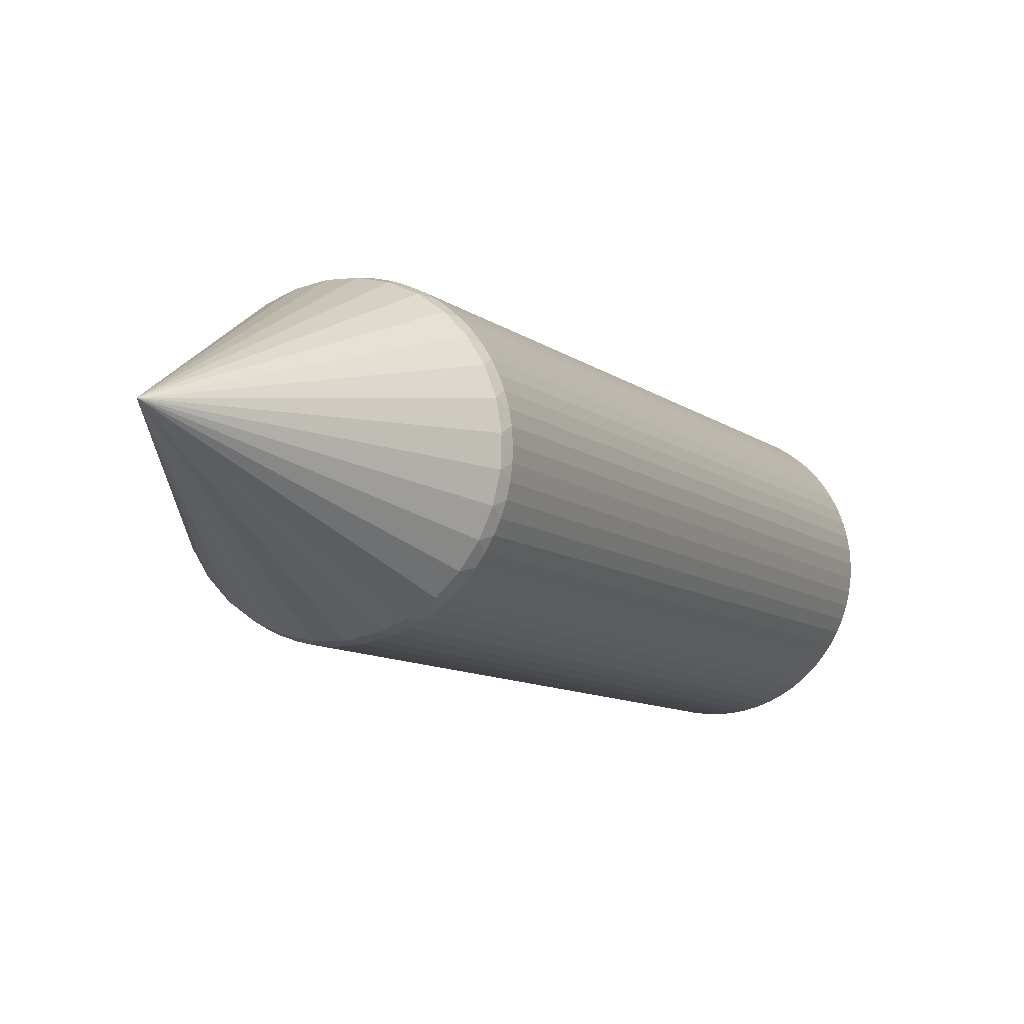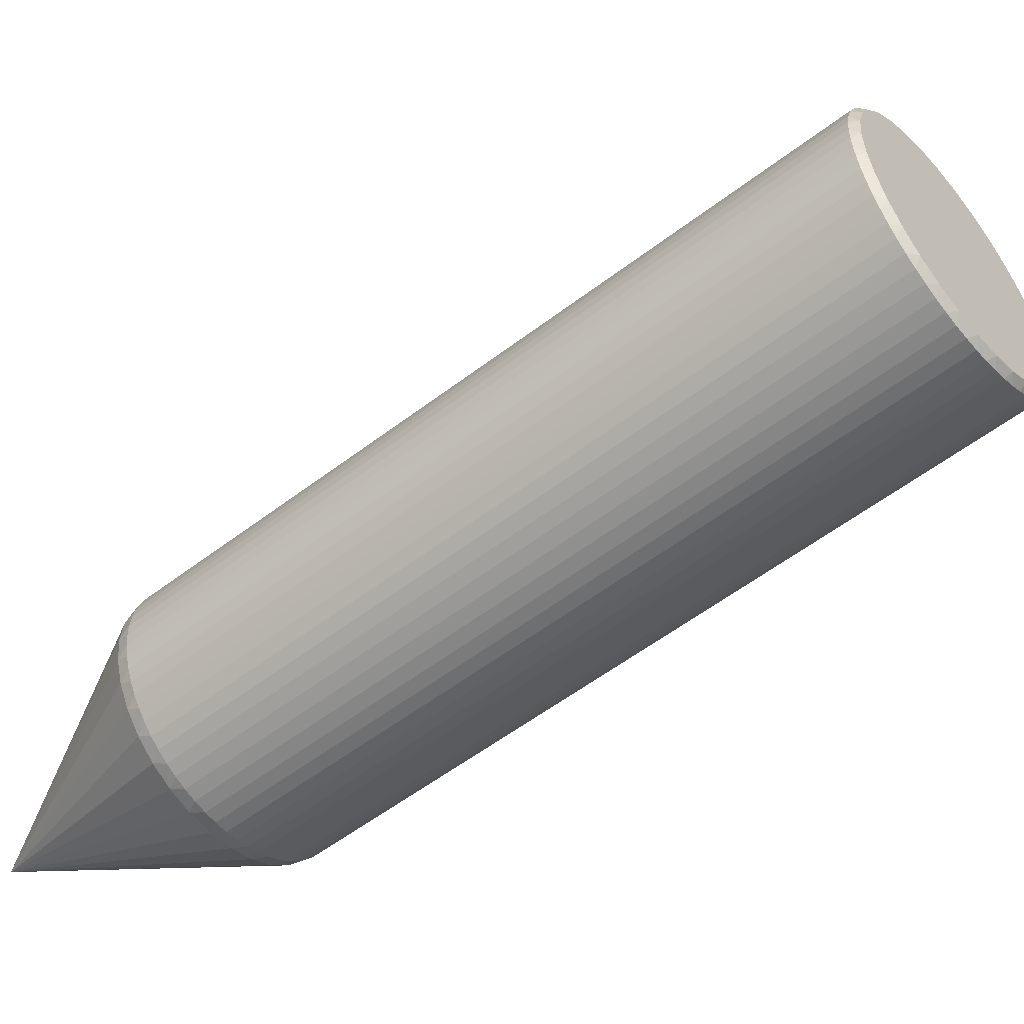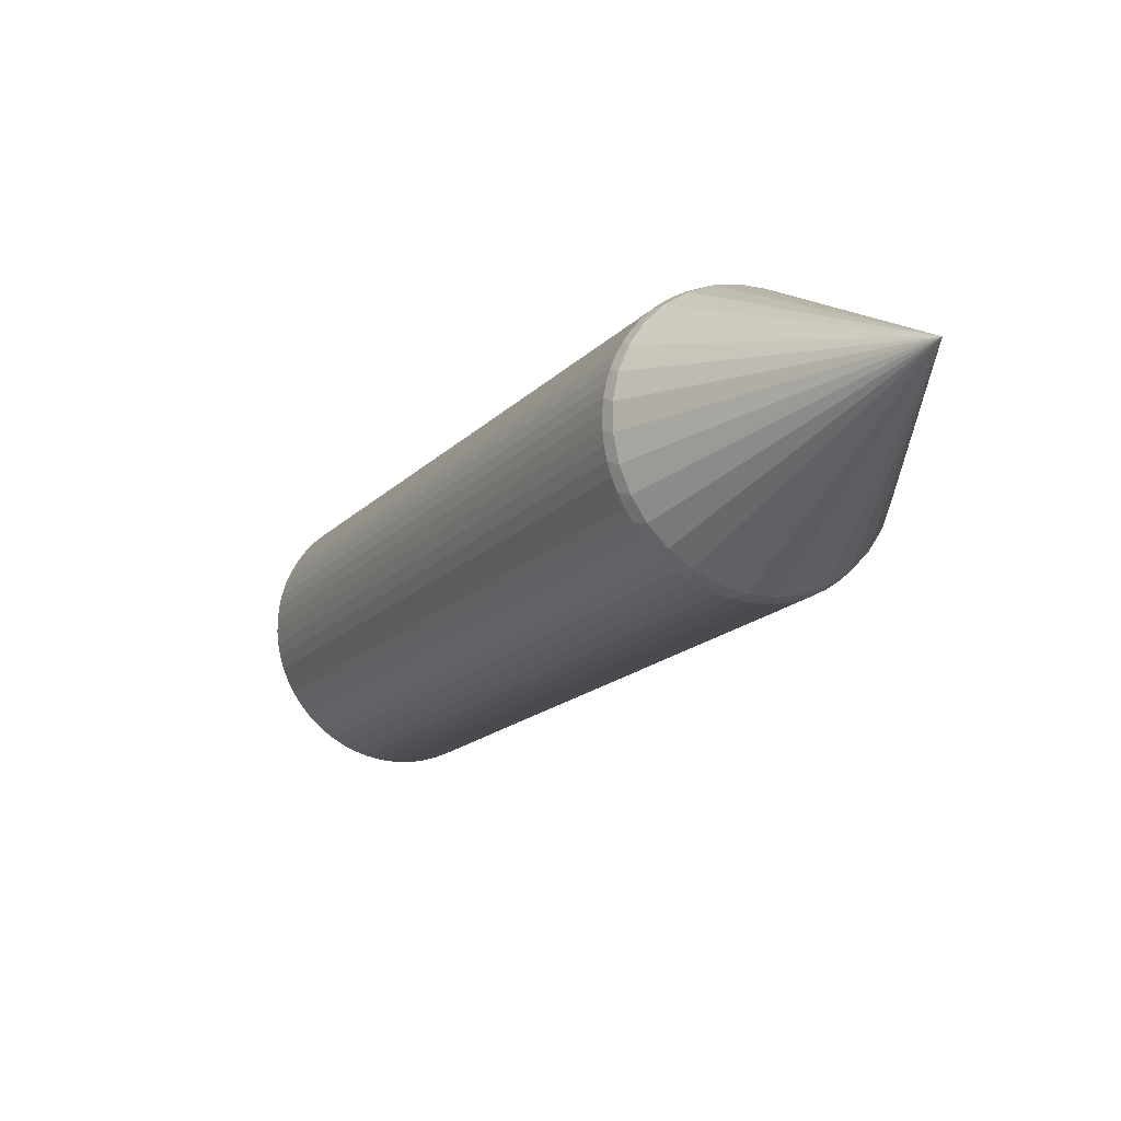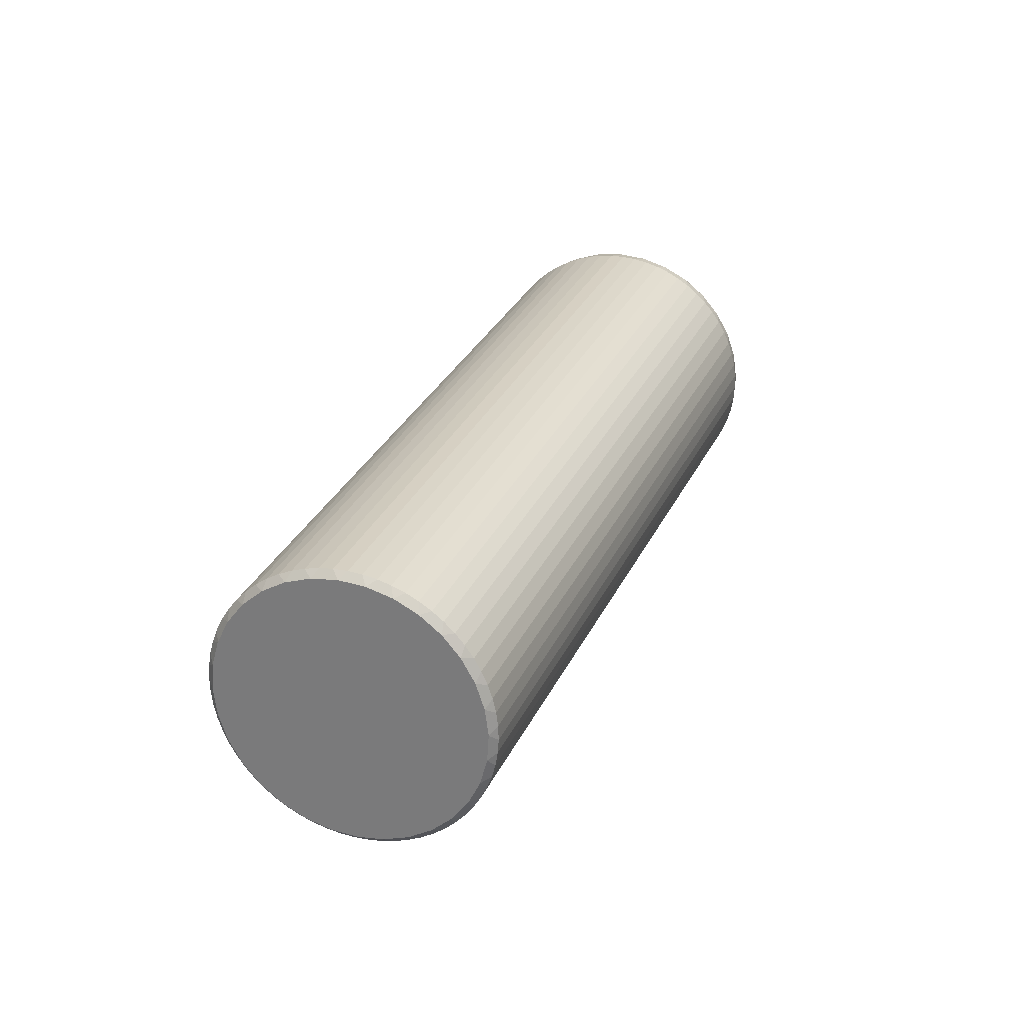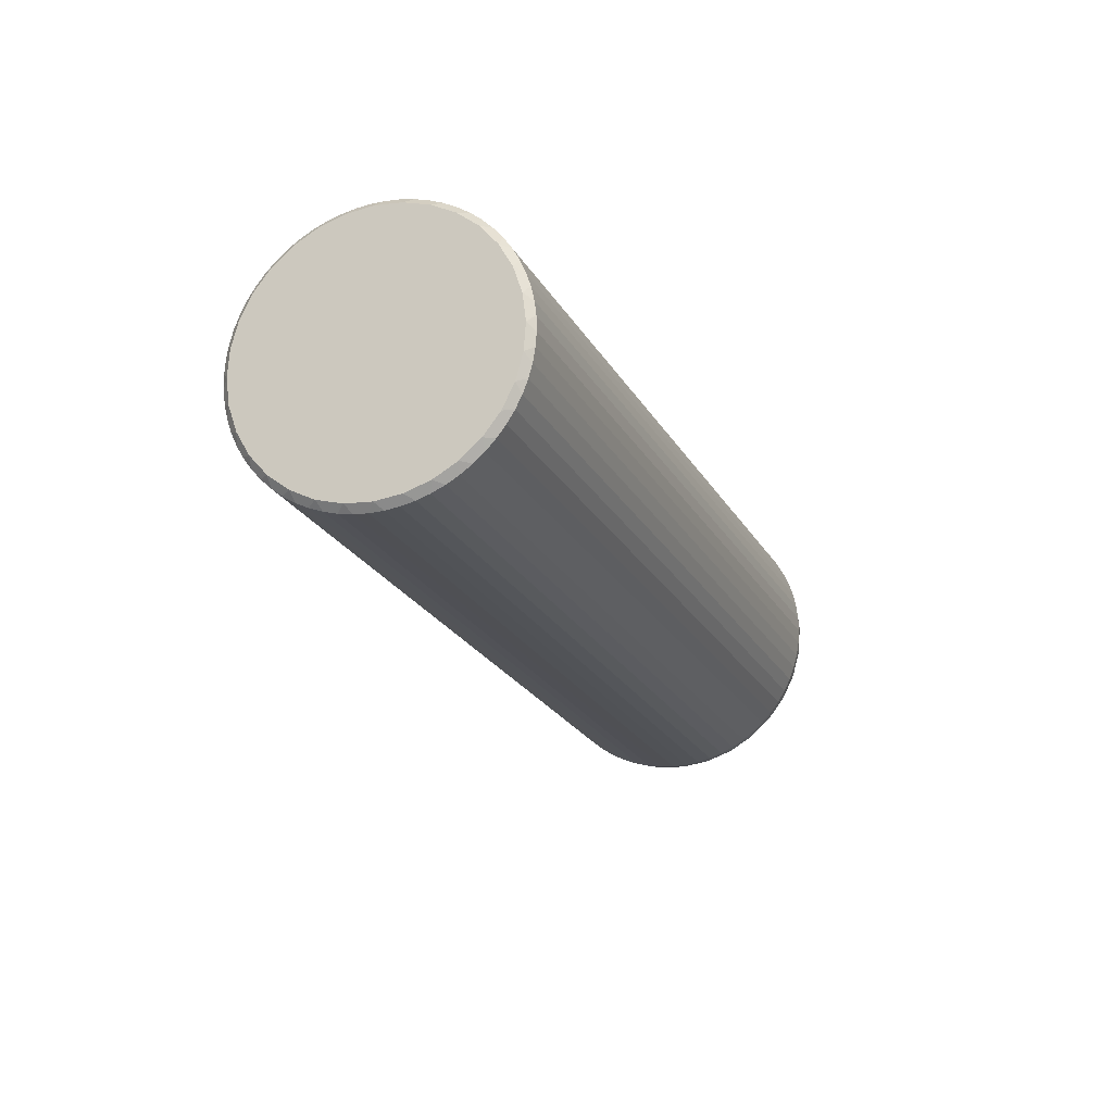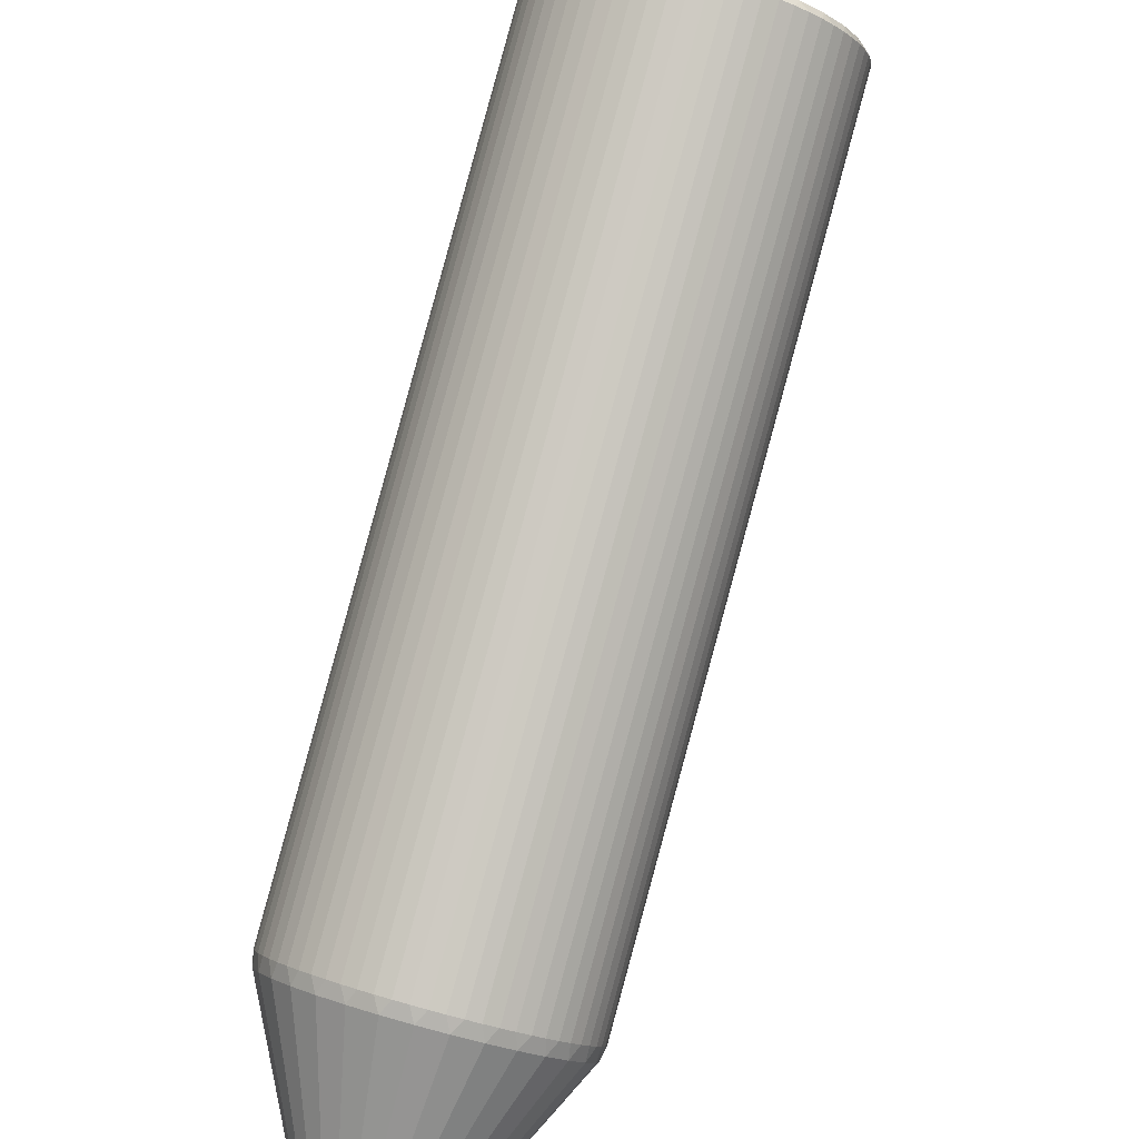
<metadata>
{"format":"obj","ext":"obj","renderer":"f3d","projection":"perspective","resolution":1024,"background":"white","views":[{"elev":-42.4,"azim":65.8,"up":"+Z"},{"elev":72.1,"azim":100.5,"up":"+Z"},{"elev":-65.6,"azim":97.7,"up":"+Y"},{"elev":75.1,"azim":-16.7,"up":"+Y"},{"elev":27.0,"azim":-15.9,"up":"+Y"},{"elev":-62.3,"azim":-161.4,"up":"+Z"}]}
</metadata>
<code>
o Cone
v 0.000362 -0.01214 -0.000362
v -1.498 0.6885 1.568
v -1.568 0.6885 1.498
v -1.476 0.6356 1.476
v -1.426 0.6953 1.631
v -1.332 0.6491 1.602
v -1.347 0.7093 1.691
v -1.268 0.7295 1.742
v -1.175 0.6893 1.704
v -1.185 0.7569 1.788
v -1.103 0.7896 1.826
v -1.011 0.7545 1.779
v -1.017 0.8295 1.857
v -0.9348 0.8735 1.88
v -0.847 0.8422 1.825
v -0.8506 0.9243 1.895
v -0.7712 0.9779 1.902
v -0.6886 0.9491 1.838
v -0.6916 1.038 1.901
v -0.6181 1.099 1.891
v -0.542 1.071 1.819
v -0.5462 1.165 1.873
v -0.4815 1.231 1.848
v -0.4129 1.204 1.769
v -0.42 1.302 1.814
v -0.3666 1.371 1.774
v -0.3062 1.341 1.689
v -0.3179 1.443 1.725
v -0.2778 1.512 1.672
v -0.2262 1.479 1.582
v -0.2437 1.582 1.61
v -0.2185 1.648 1.546
v -0.1758 1.611 1.453
v -0.2004 1.715 1.474
v -0.191 1.776 1.4
v -0.1569 1.733 1.306
v -0.1895 1.836 1.321
v -0.1963 1.889 1.241
v -0.1704 1.84 1.148
v -0.2116 1.94 1.157
v -0.2343 1.984 1.075
v -0.2156 1.928 0.9837
v -0.2657 2.024 0.9891
v -0.3035 2.057 0.907
v -0.2909 1.993 0.82
v -0.3498 2.084 0.8234
v -0.4012 2.104 0.7448
v -0.3934 2.033 0.6631
v -0.4607 2.118 0.6662
v -0.5237 2.125 0.594
v -0.5191 2.047 0.5191
v -0.594 2.125 0.5237
v -0.6662 2.118 0.4607
v -0.6631 2.033 0.3934
v -0.7448 2.104 0.4012
v -0.8234 2.084 0.3498
v -0.82 1.993 0.2909
v -0.907 2.057 0.3035
v -0.9891 2.024 0.2657
v -0.9837 1.928 0.2156
v -1.075 1.984 0.2343
v -1.157 1.94 0.2116
v -1.148 1.84 0.1704
v -1.241 1.889 0.1963
v -1.321 1.836 0.1895
v -1.306 1.733 0.1569
v -1.4 1.776 0.191
v -1.474 1.715 0.2004
v -1.453 1.611 0.1758
v -1.546 1.648 0.2185
v -1.61 1.582 0.2437
v -1.582 1.479 0.2262
v -1.672 1.512 0.2778
v -1.725 1.443 0.3179
v -1.689 1.341 0.3062
v -1.774 1.371 0.3666
v -1.814 1.302 0.42
v -1.769 1.204 0.4129
v -1.848 1.231 0.4815
v -1.873 1.165 0.5462
v -1.819 1.071 0.542
v -1.891 1.099 0.6181
v -1.901 1.038 0.6916
v -1.838 0.9491 0.6886
v -1.902 0.9779 0.7712
v -1.895 0.9243 0.8506
v -1.825 0.8422 0.847
v -1.88 0.8735 0.9348
v -1.857 0.8295 1.017
v -1.779 0.7545 1.011
v -1.826 0.7896 1.103
v -1.788 0.7569 1.185
v -1.704 0.6893 1.175
v -1.742 0.7295 1.268
v -1.691 0.7093 1.347
v -1.602 0.6491 1.332
v -1.631 0.6953 1.426
v -4.346 4.552 4.417
v -4.385 4.619 4.385
v -4.417 4.552 4.346
v -4.274 4.558 4.48
v -4.196 4.573 4.539
v -4.245 4.632 4.507
v -4.117 4.593 4.59
v -4.033 4.62 4.637
v -4.092 4.671 4.606
v -3.951 4.653 4.675
v -3.866 4.693 4.706
v -3.933 4.735 4.68
v -3.783 4.737 4.729
v -3.699 4.787 4.744
v -3.774 4.82 4.724
v -3.62 4.841 4.751
v -3.54 4.901 4.749
v -3.62 4.924 4.737
v -3.467 4.962 4.74
v -3.395 5.028 4.722
v -3.477 5.042 4.718
v -3.33 5.095 4.697
v -3.269 5.165 4.663
v -3.352 5.171 4.669
v -3.215 5.234 4.622
v -3.166 5.306 4.574
v -3.248 5.305 4.592
v -3.126 5.375 4.52
v -3.092 5.445 4.459
v -3.171 5.438 4.488
v -3.067 5.512 4.394
v -3.049 5.578 4.322
v -3.122 5.567 4.363
v -3.04 5.639 4.249
v -3.038 5.699 4.169
v -3.103 5.685 4.22
v -3.045 5.752 4.09
v -3.06 5.803 4.006
v -3.116 5.789 4.066
v -3.083 5.847 3.923
v -3.114 5.887 3.838
v -3.16 5.874 3.907
v -3.152 5.92 3.756
v -3.198 5.947 3.672
v -3.234 5.938 3.748
v -3.25 5.967 3.593
v -3.309 5.981 3.515
v -3.333 5.977 3.595
v -3.372 5.988 3.443
v -3.443 5.988 3.372
v -3.455 5.99 3.455
v -3.515 5.981 3.309
v -3.593 5.967 3.25
v -3.595 5.977 3.333
v -3.672 5.947 3.198
v -3.756 5.92 3.152
v -3.748 5.938 3.234
v -3.838 5.887 3.114
v -3.923 5.847 3.083
v -3.907 5.874 3.16
v -4.006 5.803 3.06
v -4.09 5.752 3.045
v -4.066 5.789 3.116
v -4.169 5.699 3.038
v -4.249 5.639 3.04
v -4.22 5.685 3.103
v -4.322 5.578 3.049
v -4.394 5.512 3.067
v -4.363 5.567 3.122
v -4.459 5.445 3.092
v -4.52 5.375 3.126
v -4.488 5.438 3.171
v -4.574 5.306 3.166
v -4.622 5.234 3.215
v -4.592 5.305 3.248
v -4.663 5.165 3.269
v -4.697 5.095 3.33
v -4.669 5.171 3.352
v -4.722 5.028 3.395
v -4.74 4.962 3.467
v -4.718 5.042 3.477
v -4.749 4.901 3.54
v -4.751 4.841 3.62
v -4.737 4.924 3.62
v -4.744 4.787 3.699
v -4.729 4.737 3.783
v -4.724 4.82 3.774
v -4.706 4.693 3.866
v -4.675 4.653 3.951
v -4.68 4.735 3.933
v -4.637 4.62 4.033
v -4.59 4.593 4.117
v -4.606 4.671 4.092
v -4.539 4.573 4.196
v -4.48 4.558 4.274
v -4.507 4.632 4.245
f 96 1 4
f 7 8 104 102
f 10 11 107 105
f 13 14 110 108
f 16 17 113 111
f 19 20 116 114
f 22 23 119 117
f 25 26 122 120
f 28 29 125 123
f 31 32 128 126
f 34 35 131 129
f 37 38 134 132
f 40 41 137 135
f 43 44 140 138
f 46 47 143 141
f 49 50 146 144
f 52 53 149 147
f 55 56 152 150
f 58 59 155 153
f 61 62 158 156
f 64 65 161 159
f 67 68 164 162
f 70 71 167 165
f 73 74 170 168
f 76 77 173 171
f 79 80 176 174
f 82 83 179 177
f 85 86 182 180
f 88 89 185 183
f 91 92 188 186
f 33 1 36
f 94 95 191 189
f 97 3 100 192
f 54 1 57
f 75 1 78
f 15 1 18
f 99 103 106 109 112 115 118 121 124 127 130 133 136 139 142 145 148 151 154 157 160 163 166 169 172 175 178 181 184 187 190 193
f 36 1 39
f 57 1 60
f 78 1 81
f 18 1 21
f 6 1 9
f 39 1 42
f 60 1 63
f 81 1 84
f 21 1 24
f 42 1 45
f 63 1 66
f 84 1 87
f 24 1 27
f 4 1 6
f 45 1 48
f 66 1 69
f 87 1 90
f 27 1 30
f 48 1 51
f 69 1 72
f 9 1 12
f 90 1 93
f 30 1 33
f 51 1 54
f 72 1 75
f 12 1 15
f 93 1 96
f 2 3 4
f 5 6 7
f 8 9 10
f 11 12 13
f 14 15 16
f 17 18 19
f 20 21 22
f 23 24 25
f 26 27 28
f 29 30 31
f 32 33 34
f 35 36 37
f 38 39 40
f 41 42 43
f 44 45 46
f 47 48 49
f 50 51 52
f 53 54 55
f 56 57 58
f 59 60 61
f 62 63 64
f 65 66 67
f 68 69 70
f 71 72 73
f 74 75 76
f 77 78 79
f 80 81 82
f 83 84 85
f 86 87 88
f 89 90 91
f 92 93 94
f 95 96 97
f 98 99 100
f 101 102 103
f 104 105 106
f 107 108 109
f 110 111 112
f 113 114 115
f 116 117 118
f 119 120 121
f 122 123 124
f 125 126 127
f 128 129 130
f 131 132 133
f 134 135 136
f 137 138 139
f 140 141 142
f 143 144 145
f 146 147 148
f 149 150 151
f 152 153 154
f 155 156 157
f 158 159 160
f 161 162 163
f 164 165 166
f 167 168 169
f 170 171 172
f 173 174 175
f 176 177 178
f 179 180 181
f 182 183 184
f 185 186 187
f 188 189 190
f 191 192 193
f 4 6 5 2
f 6 9 8 7
f 9 12 11 10
f 12 15 14 13
f 15 18 17 16
f 18 21 20 19
f 21 24 23 22
f 24 27 26 25
f 27 30 29 28
f 30 33 32 31
f 33 36 35 34
f 36 39 38 37
f 39 42 41 40
f 42 45 44 43
f 45 48 47 46
f 48 51 50 49
f 51 54 53 52
f 54 57 56 55
f 57 60 59 58
f 60 63 62 61
f 63 66 65 64
f 66 69 68 67
f 69 72 71 70
f 72 75 74 73
f 75 78 77 76
f 78 81 80 79
f 81 84 83 82
f 84 87 86 85
f 87 90 89 88
f 90 93 92 91
f 93 96 95 94
f 96 4 3 97
f 98 101 103 99
f 102 104 106 103
f 105 107 109 106
f 108 110 112 109
f 111 113 115 112
f 114 116 118 115
f 117 119 121 118
f 120 122 124 121
f 123 125 127 124
f 126 128 130 127
f 129 131 133 130
f 132 134 136 133
f 135 137 139 136
f 138 140 142 139
f 141 143 145 142
f 144 146 148 145
f 147 149 151 148
f 150 152 154 151
f 153 155 157 154
f 156 158 160 157
f 159 161 163 160
f 162 164 166 163
f 165 167 169 166
f 168 170 172 169
f 171 173 175 172
f 174 176 178 175
f 177 179 181 178
f 180 182 184 181
f 183 185 187 184
f 186 188 190 187
f 189 191 193 190
f 192 100 99 193
f 34 129 128 32
f 125 29 31 126
f 55 150 149 53
f 146 50 52 147
f 76 171 170 74
f 167 71 73 168
f 16 111 110 14
f 107 11 13 108
f 97 192 191 95
f 188 92 94 189
f 37 132 131 35
f 58 153 152 56
f 79 174 173 77
f 19 114 113 17
f 2 98 100 3
f 40 135 134 38
f 61 156 155 59
f 82 177 176 80
f 22 117 116 20
f 43 138 137 41
f 64 159 158 62
f 85 180 179 83
f 25 120 119 23
f 7 102 101 5
f 46 141 140 44
f 67 162 161 65
f 88 183 182 86
f 28 123 122 26
f 49 144 143 47
f 70 165 164 68
f 10 105 104 8
f 91 186 185 89
f 2 5 101 98

</code>
